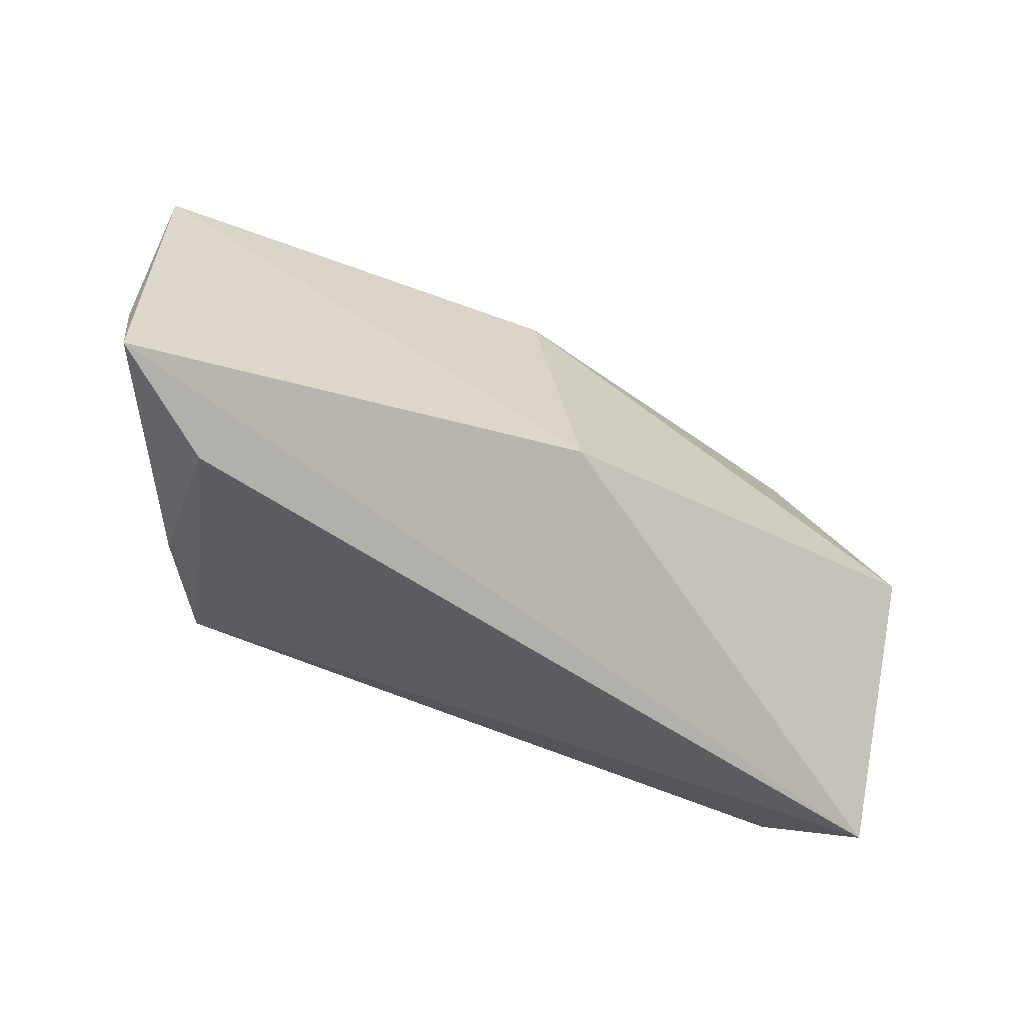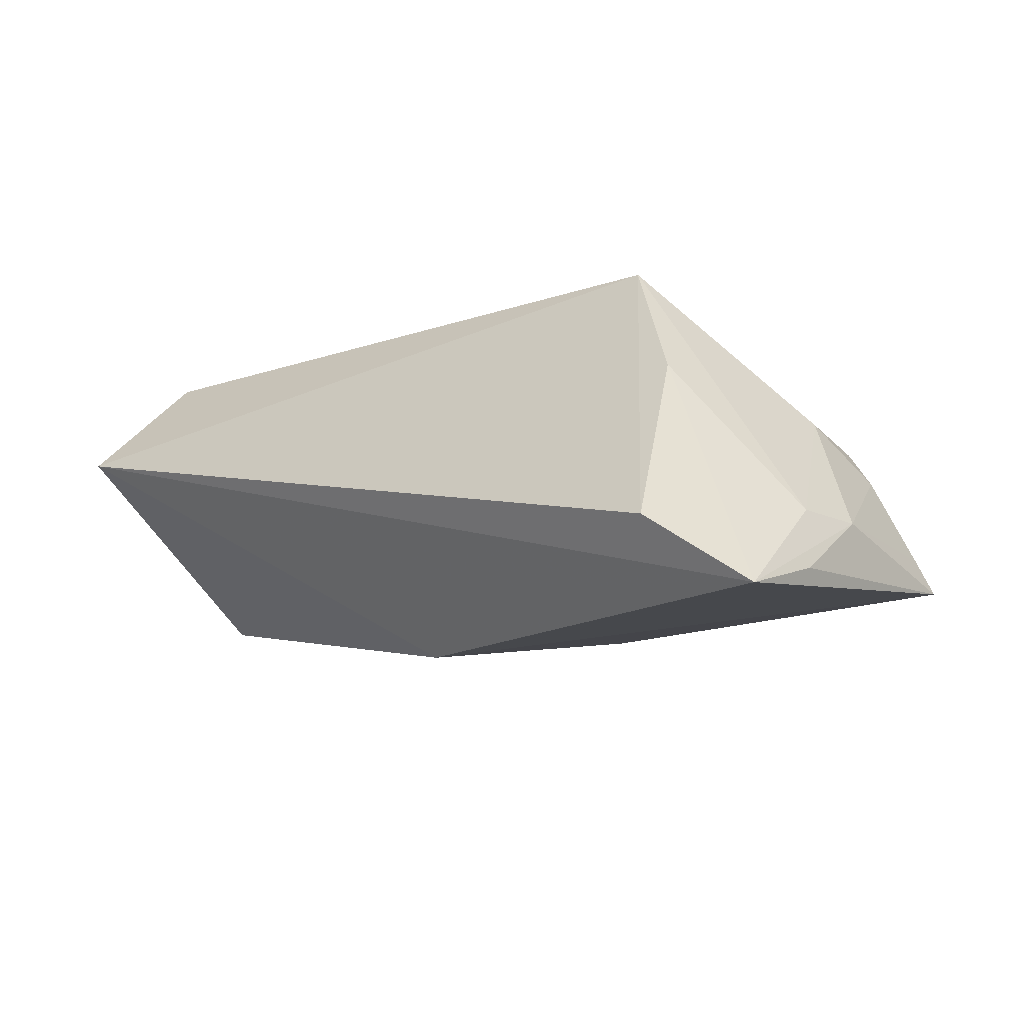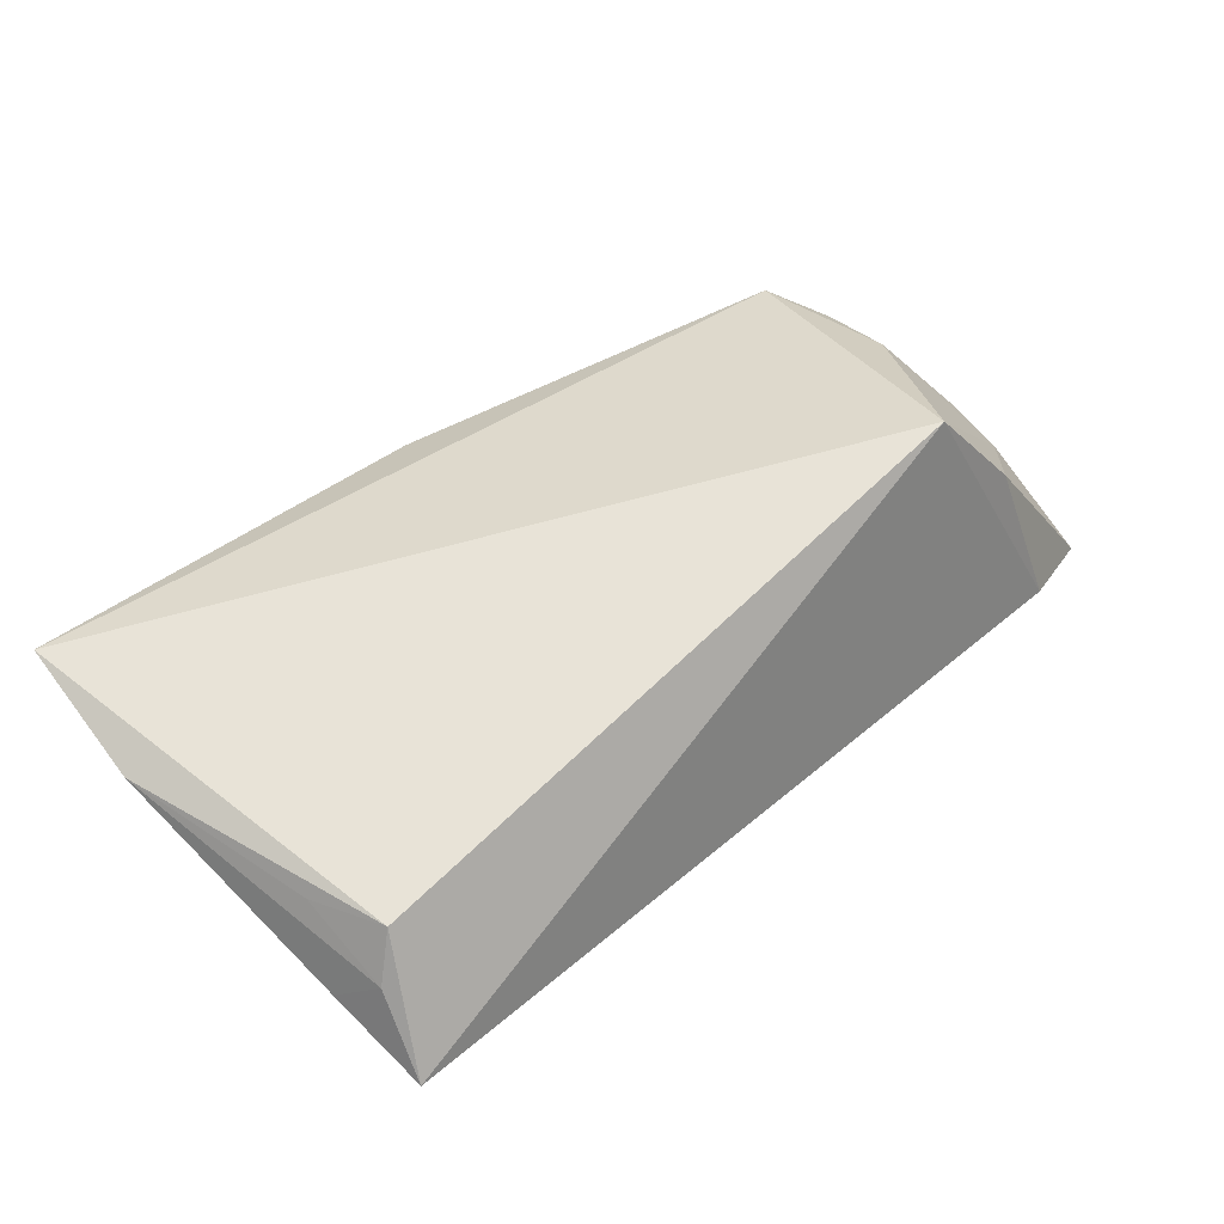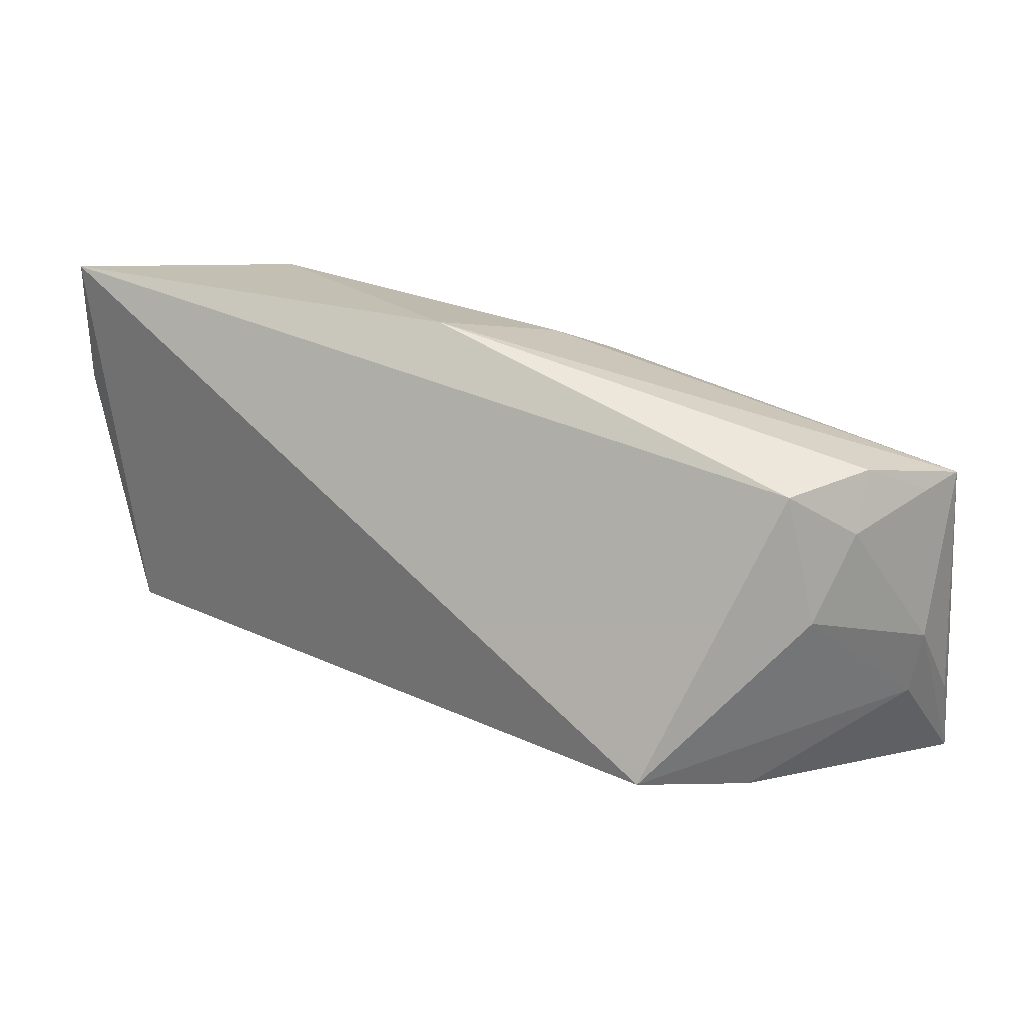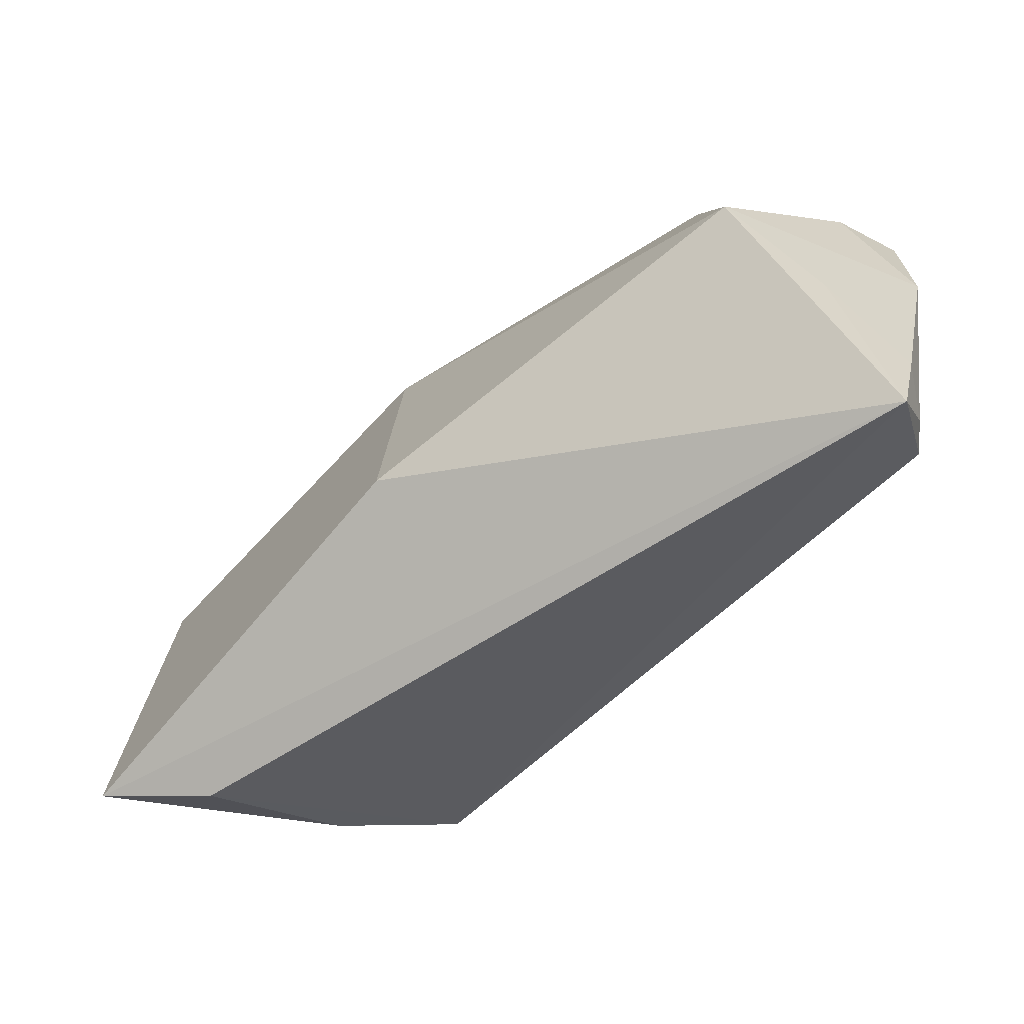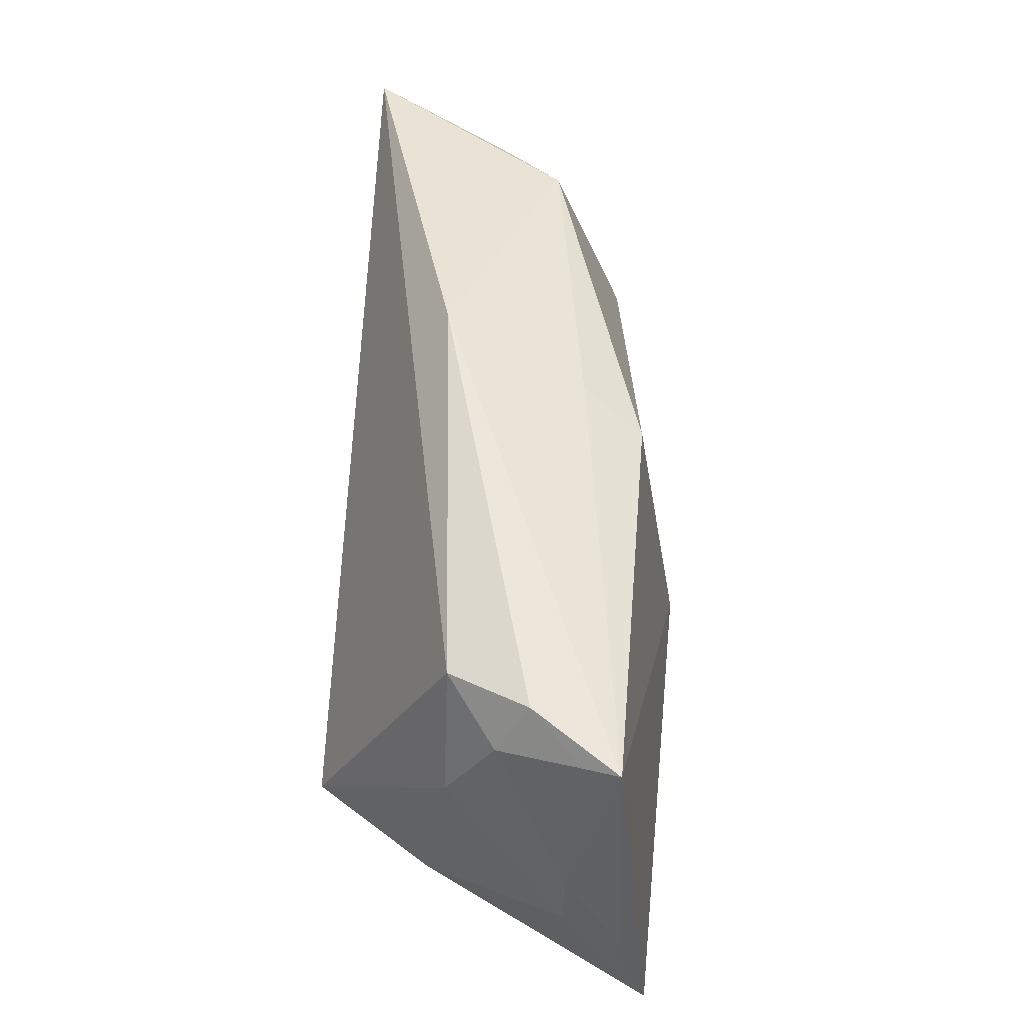
<metadata>
{"format":"obj","ext":"obj","renderer":"f3d","projection":"perspective","resolution":1024,"background":"white","views":[{"elev":-54.4,"azim":155.5,"up":"+Y"},{"elev":-12.4,"azim":40.6,"up":"+Z"},{"elev":61.7,"azim":-43.6,"up":"+Z"},{"elev":29.1,"azim":35.8,"up":"+Y"},{"elev":-58.1,"azim":-133.2,"up":"+Y"},{"elev":45.7,"azim":93.9,"up":"+Y"}]}
</metadata>
<code>
v -0.04772 -0.02571 0.007627
v -0.04973 0.01296 0.01745
v -0.04516 -0.008032 0.01735
v 0.04701 0.0191 -0.006177
v 0.05171 0.01565 -0.01189
v -0.03515 0.02434 -0.004712
v -0.04726 0.02166 0.007997
v 0.003208 -0.01329 -0.02169
v -0.04158 0.02423 0.002899
v 0.03433 -0.01376 0.01908
v 0.04214 0.01799 0.002741
v -0.04801 0.02875 0.01908
v 0.05462 -0.01227 -0.01695
v 0.006309 0.01932 -0.01661
v 0.05289 -0.009746 -0.01017
v 0.04308 -0.02571 -0.01182
v 0.04789 0.0129 -0.002617
v 0.05447 -0.02245 -0.01983
v 0.05329 0.0167 -0.01575
v -0.04186 -0.01579 0.01908
v -0.04433 -0.002232 -0.01298
v -0.04532 -0.01829 0.01448
v 0.05388 -0.002026 -0.01055
v -0.002423 0.02849 0.006401
v -0.04665 -0.007278 -5.358e-05
v -0.01813 0.02435 -0.005264
v 0.04152 -0.01831 0.00603
v 0.04622 0.003594 0.002944
v 0.002967 0.02308 -0.009717
v -0.04837 -0.01446 0.01057
f 16 1 18
f 16 10 1
f 20 10 12
f 1 10 20
f 12 10 11
f 27 16 18
f 10 16 27
f 2 20 12
f 12 7 2
f 2 7 21
f 4 11 17
f 4 17 5
f 5 17 23
f 18 1 8
f 1 21 8
f 10 27 15
f 18 23 15
f 15 27 18
f 1 20 22
f 25 21 1
f 25 2 21
f 28 11 10
f 28 17 11
f 23 17 28
f 10 15 28
f 28 15 23
f 13 23 18
f 21 7 9
f 9 6 21
f 9 7 12
f 12 6 9
f 21 6 14
f 14 8 21
f 1 22 30
f 30 22 2
f 30 25 1
f 2 25 30
f 20 2 3
f 3 22 20
f 2 22 3
f 24 6 12
f 12 11 24
f 24 11 4
f 29 14 6
f 6 24 26
f 26 29 6
f 24 29 26
f 19 24 4
f 19 29 24
f 14 29 19
f 4 5 19
f 19 13 18
f 19 5 23
f 23 13 19
f 18 8 19
f 8 14 19

</code>
